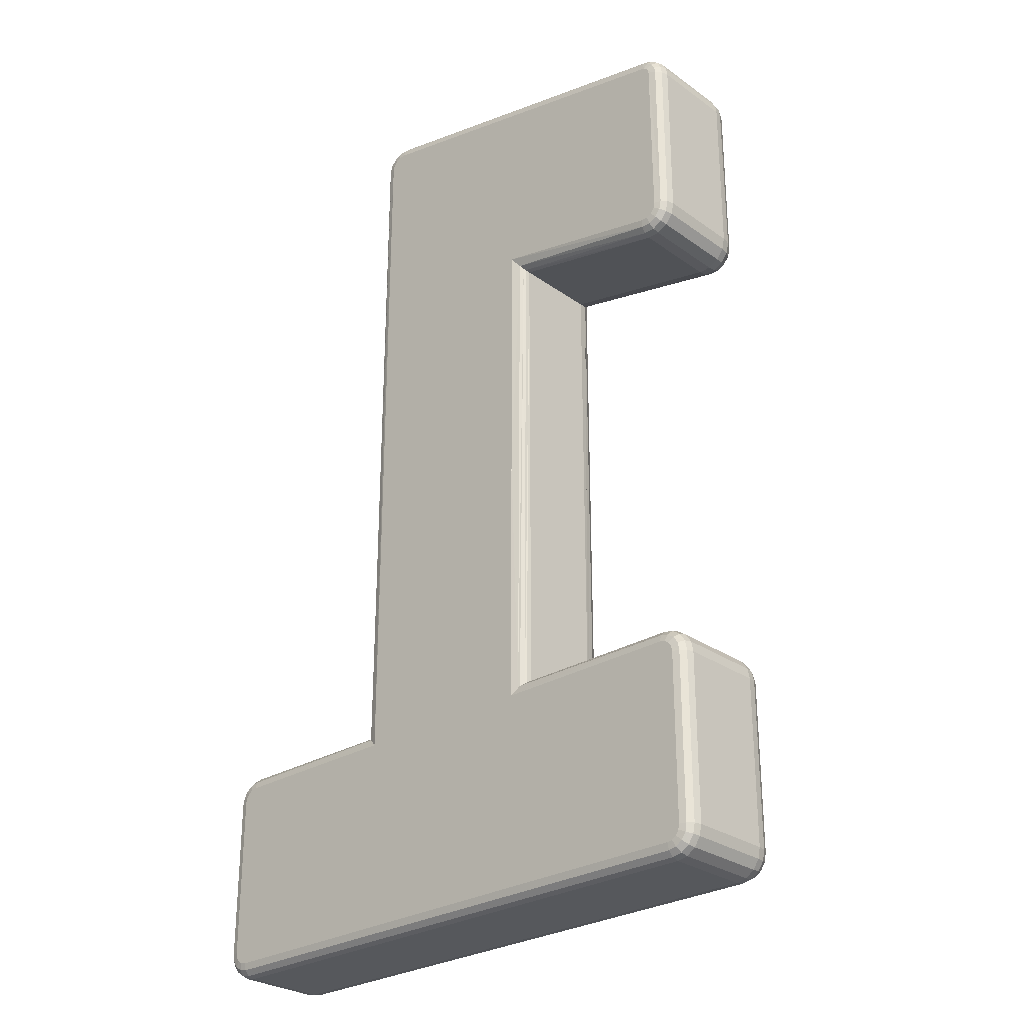
<metadata>
{"format":"obj","ext":"obj","renderer":"f3d","projection":"perspective","resolution":1024,"background":"white","views":[{"elev":-28.0,"azim":-137.1,"up":"+Y"}]}
</metadata>
<code>
o Object.1
v 12.33 16.49 0.1757
v 12.32 16.54 0.3517
v 12.61 16.49 0.1757
v 10.37 8.605 5.322
v 10.11 12.95 5.254
v 10.11 -5.053 5.25
v 13.13 -2.533 0.2177
v 13.13 15.85 0.2197
v 13.16 -2.505 0.3517
v 3.01 8.965 0.1757
v 3.308 8.915 0.3517
v 2.998 8.919 0.3517
v 13.16 15.85 0.3517
v 13.05 15.85 0.1117
v 13.05 16.13 0.1757
v 13.11 15.85 0.1757
v 12.93 16.08 0.04775
v 3.298 8.961 0.1757
v 12.87 16.36 0.1757
v 2.638 9.601 0.04766
v 2.574 9.319 0.1757
v 2.51 9.601 0.1757
v 12.79 16.26 0.04774
v 13.04 2.003 0.09172
v 13.05 6.619 0.1097
v 13.11 -2.559 0.1817
v 2.688 9.375 0.04766
v 12.58 16.36 0.04774
v 10.37 13.24 5.322
v 10.35 13.26 5.322
v 15.45 -5.305 5.322
v 10.37 -5.301 5.322
v 5.262 -5.305 5.322
v 13.12 6.657 2.736
v 13.11 6.643 2.758
v 13.13 -2.541 2.728
v 2.752 9.093 0.1757
v 12.35 16.37 0.04774
v 12.94 15.85 0.03574
v 12.99 15.85 0.04775
v 12.78 16 0.001743
v 12.68 16.12 0.001743
v 2.832 9.193 0.04766
v 12.54 16.19 0.001742
v 12.39 16.2 0.001741
v 12.81 15.85 0.001744
v 3.162 -2.855 0.001637
v 3.162 -2.681 0.04764
v 7.91 -2.855 0.001672
v 13.1 11.25 2.776
v 13.12 15.85 2.744
v 5.282 -5.565 5.27
v 5.166 -5.485 5.288
v 5.084 -5.655 5.188
v 7.616 9.879 0.1817
v 7.674 9.951 0.0937
v 2.462 -7.405 0.3516
v 2.462 -7.405 2.512
v 2.462 -3.205 0.3516
v 2.462 -3.205 2.512
v 2.462 9.601 0.3517
v 2.462 9.601 2.512
v 2.462 13.89 0.3517
v 2.462 13.89 2.512
v 3.04 9.089 0.04766
v 17.56 -8.105 2.512
v 3.162 -8.105 0.3516
v 17.56 -8.105 0.3517
v 3.162 -8.105 2.512
v 18.26 -3.205 2.512
v 18.26 -7.405 0.3517
v 18.26 -3.205 0.3517
v 18.26 -7.405 2.512
v 13.16 -2.505 2.512
v 17.56 -2.505 0.3517
v 17.56 -2.505 2.512
v 3.162 -2.505 0.3516
v 3.162 -2.505 2.512
v 7.56 -2.505 0.3517
v 7.56 -2.505 2.512
v 2.912 -8.009 0.1756
v 2.894 -8.053 0.3516
v 3.162 -8.059 0.1756
v 2.962 -7.891 0.04763
v 3.162 -7.931 0.04763
v 13.16 15.85 2.512
v 2.7 -7.867 0.1756
v 2.668 -7.901 0.3516
v 3.272 9.087 0.04766
v 2.792 -7.777 0.04763
v 13.01 15.85 2.95
v 2.812 9.601 0.001658
v 2.916 -7.653 0.001626
v 12.62 16.53 0.3517
v 3.018 14.58 0.3517
v 3.018 14.58 2.512
v 12.32 16.54 2.512
v 2.56 -7.655 0.1756
v 2.516 -7.673 0.3516
v 2.678 -7.607 0.04762
v 7.56 9.813 2.512
v 3.308 8.915 2.512
v 7.56 9.813 0.3517
v 13.03 2.003 0.08972
v 2.84 -7.539 0.001626
v 12.96 11.23 0.04774
v 3.162 -7.755 0.001628
v 2.812 -7.405 0.001626
v 3.028 -7.729 0.001627
v 2.812 -3.205 0.001634
v 17.69 -2.883 0.001744
v 17.88 -3.071 0.001745
v 17.91 -3.205 0.001745
v 17.56 -2.855 0.001743
v 7.902 10.23 0.001697
v 17.81 -2.959 0.001744
v 12.95 11.22 0.04174
v 12.99 6.609 0.05773
v 3.236 9.257 0.00166
v 17.91 -7.405 0.001737
v 17.88 -7.539 0.001736
v 12.81 -2.855 0.001708
v 17.56 -7.755 0.001733
v 2.51 -7.405 0.1756
v 17.81 -7.653 0.001736
v 17.69 -7.729 0.001735
v 2.846 9.449 0.001658
v 2.98 14.19 0.001668
v 2.832 14.01 0.001666
v 2.638 -7.405 0.04762
v 2.89 14.11 0.001667
v 3.08 9.259 0.001659
v 2.942 9.329 0.001658
v 7.582 9.839 0.2317
v 2.916 -2.959 0.001635
v 3.028 -2.883 0.001636
v 2.84 -3.071 0.001634
v 12.96 15.85 3.006
v 12.96 -2.711 3.006
v 12.88 6.499 0.01773
v 12.94 -2.729 0.04571
v 3.054 14.41 0.04767
v 12.9 16.4 0.3517
v 7.906 3.689 0.001684
v 2.668 -7.405 3.006
v 4.768 -5.305 5.106
v 2.668 -3.205 3.006
v 2.668 9.601 3.006
v 4.768 12.19 5.106
v 2.668 13.89 3.006
v 10.24 13.72 5.126
v 12.36 16.34 3.006
v 5.18 12.66 5.126
v 5.384 11.73 5.126
v 3.264 9.115 3.006
v 9.886 12.68 5.126
v 7.766 10.06 3.006
v 3.06 14.38 3.006
v 13.09 16.15 0.3517
v 3.03 14.52 2.776
v 3.044 14.45 2.912
v 7.696 15.42 2.932
v 9.886 -4.831 5.126
v 7.766 -2.711 3.006
v 5.264 -4.839 5.134
v 3.162 -2.711 3.006
v 15.44 -4.831 5.126
v 17.56 -2.711 3.006
v 10.84 -4.831 5.126
v 15.95 -5.305 5.106
v 18.05 -7.405 3.006
v 18.05 -3.205 3.006
v 3.028 14.53 0.1757
v 2.602 -7.405 2.93
v 2.602 -3.205 2.93
v 2.498 -7.405 2.732
v 2.498 -3.205 2.732
v 2.548 14.11 0.1757
v 2.502 14.13 0.3517
v 7.614 -2.559 2.778
v 3.162 -2.541 2.732
v 2.51 13.89 0.1757
v 3.162 -2.645 2.93
v 17.56 -2.645 2.93
v 2.668 14.07 0.04767
v 17.56 -7.901 3.006
v 3.162 -7.901 3.006
v 3.162 -7.967 2.93
v 2.638 13.89 0.04766
v 17.56 -7.967 2.93
v 17.56 -8.071 2.732
v 2.656 14.3 0.1757
v 2.618 14.33 0.3517
v 3.162 -8.071 2.732
v 2.754 14.22 0.04767
v 15.45 -5.559 5.272
v 7.616 3.663 2.778
v 7.602 9.865 2.75
v 7.582 3.679 2.63
v 7.62 9.885 2.776
v 7.614 -2.559 0.1817
v 18.12 -3.205 2.93
v 18.12 -7.405 2.93
v 18.22 -3.205 2.732
v 18.22 -7.405 2.732
v 3.298 8.953 2.744
v 7.74 -2.685 0.06167
v 7.69 -2.635 0.07967
v 3.276 9.065 2.95
v 17.56 -2.541 2.732
v 17.56 -8.059 0.1757
v 2.616 9.601 2.95
v 2.59 13.89 2.912
v 2.502 9.601 2.744
v 2.496 13.89 2.722
v 15.44 -5.781 5.126
v 5.282 -5.781 5.126
v 2.798 14.49 0.3517
v 2.822 14.45 0.1757
v 2.89 14.34 0.04767
v 2.722 9.057 0.3517
v 12.35 16.39 2.95
v 12.32 16.5 2.744
v 3.024 14.54 2.722
v 13.09 16.15 2.512
v 12.9 16.4 2.512
v 12.62 16.53 2.512
v 10.84 13.24 5.126
v 12.59 16.38 2.95
v 12.95 16.09 2.95
v 12.8 16.05 3.092
v 12.8 16.28 2.95
v 12.69 16.14 3.092
v 12.59 16.22 3.092
v 10.03 12.85 5.234
v 13.06 16.14 2.744
v 12.88 16.37 2.744
v 12.62 16.49 2.744
v 10.77 13.33 5.172
v 10.68 13.44 5.202
v 10.01 -4.953 5.222
v 10.63 13.5 5.216
v 10.47 13.62 5.208
v 18.21 -2.937 2.512
v 18.21 -2.937 0.3517
v 2.56 -2.955 0.1756
v 2.516 -2.937 0.3516
v 2.51 -3.205 0.1756
v 18.05 -2.711 2.512
v 18.05 -2.711 0.3517
v 17.83 -2.559 2.512
v 17.83 -2.559 0.3517
v 2.53 9.299 0.3517
v 2.678 -3.005 0.04763
v 18.08 -2.991 2.93
v 17.93 -3.011 3.074
v 2.638 -3.205 0.04763
v 17.96 -2.809 2.93
v 17.75 -2.839 3.074
v 2.7 -2.743 0.1756
v 2.668 -2.711 0.3516
v 18.17 -2.951 2.732
v 18.03 -2.735 2.732
v 17.77 -2.687 2.93
v 17.81 -2.591 2.732
v 2.792 -2.835 0.04763
v 15.8 -5.115 5.192
v 15.92 -5.305 5.136
v 15.64 -4.957 5.188
v 17.56 -7.931 0.04773
v 2.912 -2.603 0.1756
v 2.894 -2.559 0.3516
v 15.81 -5.483 5.19
v 17.94 -7.555 3.046
v 17.84 -7.691 3.082
v 15.72 -5.571 5.192
v 17.71 -7.791 3.046
v 15.66 -5.637 5.194
v 17.77 -7.925 2.93
v 17.96 -7.803 2.93
v 18.08 -7.621 2.93
v 17.81 -8.019 2.732
v 18.03 -7.875 2.732
v 7.586 -2.531 0.2177
v 18.17 -7.661 2.732
v 18.21 -7.673 2.512
v 10.4 8.643 5.316
v 10.52 -5.147 5.302
v 10.62 13.24 5.27
v 17.83 -8.053 2.512
v 2.962 -2.721 0.04764
v 18.05 -7.901 2.512
v 17.83 -8.053 0.3517
v 13.05 -2.613 0.1077
v 18.05 -7.901 0.3517
v 18.21 -7.673 0.3517
v 2.894 -2.559 2.512
v 2.668 -2.711 2.512
v 2.516 -2.937 2.512
v 2.948 -2.687 2.93
v 3.014 -2.821 3.046
v 2.766 -2.809 2.93
v 2.876 -2.921 3.082
v 2.644 -2.991 2.93
v 2.778 -3.055 3.046
v 2.908 -2.591 2.732
v 2.692 -2.735 2.732
v 2.548 -2.951 2.732
v 3.162 -2.553 0.1756
v 4.912 -5.129 5.19
v 4.996 -5.039 5.192
v 5.06 -4.975 5.194
v 2.796 -7.601 3.074
v 4.922 -5.495 5.192
v 2.968 -7.773 3.074
v 2.644 -7.621 2.93
v 2.766 -7.803 2.93
v 17.81 -2.603 0.1757
v 17.56 -2.553 0.1757
v 2.548 -7.661 2.732
v 2.692 -7.875 2.732
v 17.76 -2.721 0.04775
v 2.948 -7.925 2.93
v 2.908 -8.019 2.732
v 17.56 -2.681 0.04774
v 2.894 -8.053 2.512
v 2.516 -7.673 2.512
v 18.02 -2.743 0.1757
v 2.668 -7.901 2.512
v 17.93 -2.835 0.04775
v 2.798 14.49 2.512
v 18.16 -2.955 0.1757
v 18.04 -3.005 0.04775
v 2.618 14.33 2.512
v 2.502 14.13 2.512
v 2.864 14.38 2.912
v 2.94 14.27 3.036
v 2.718 14.25 2.912
v 2.83 14.16 3.064
v 2.622 14.08 2.912
v 2.752 14.03 3.036
v 2.814 14.46 2.722
v 2.644 14.31 2.722
v 2.534 14.11 2.722
v 18.21 -3.205 0.1757
v 5.038 12.54 5.172
v 4.952 12.44 5.174
v 4.892 12.37 5.176
v 18.08 -3.205 0.04775
v 3.036 9.231 3.092
v 5.152 11.84 5.208
v 2.932 9.315 3.092
v 4.998 11.96 5.216
v 2.828 9.401 3.092
v 4.948 12.01 5.202
v 4.85 12.12 5.172
v 3.034 9.069 2.95
v 2.67 9.365 2.95
v 2.818 9.177 2.95
v 2.566 9.315 2.744
v 2.746 9.087 2.744
v 3.008 8.957 2.744
v 18.08 -7.405 0.04774
v 2.53 9.299 2.512
v 2.722 9.057 2.512
v 2.998 8.919 2.512
v 5.226 12.45 5.27
v 10.28 13.51 5.27
v 5.264 12.19 5.322
v 5.23 12.19 5.32
v 5.064 12.28 5.284
v 5.012 12.19 5.274
v 18.21 -7.405 0.1757
v 5.146 12.38 5.282
v 4.842 12.19 5.176
v 10.41 13.45 5.292
v 10.58 13.29 5.284
v 10.5 13.38 5.294
v 5.126 12.07 5.294
v 5.042 12.16 5.284
v 13.03 -2.635 0.07971
v 5.212 12 5.292
v 5.34 11.94 5.27
v 10.61 -5.057 5.252
v 15.44 -5.047 5.27
v 18.16 -7.655 0.1757
v 15.76 -5.305 5.248
v 15.48 -5.305 5.32
v 15.64 -5.209 5.288
v 18.04 -7.607 0.04774
v 15.52 -5.305 5.318
v 15.71 -5.305 5.272
v 18.02 -7.867 0.1757
v 15.56 -5.125 5.288
v 5.272 -5.053 5.272
v 17.93 -7.777 0.04774
v 15.64 -5.395 5.288
v 15.56 -5.481 5.288
v 17.81 -8.009 0.1757
v 17.76 -7.891 0.04773
v 5.036 -5.305 5.282
v 5.242 -5.305 5.32
v 5.076 -5.215 5.288
v 5.16 -5.131 5.288
v 4.842 -5.305 5.174
v 5.082 -5.403 5.288
f 1 2 3
f 4 5 6
f 7 8 9
f 10 11 12
f 8 13 9
f 14 15 16
f 17 15 14
f 18 11 10
f 17 19 15
f 20 21 22
f 23 19 17
f 24 25 26
f 23 3 19
f 27 21 20
f 28 3 23
f 4 29 30
f 28 1 3
f 31 32 33
f 34 35 36
f 27 37 21
f 38 1 28
f 39 17 40
f 41 17 39
f 41 23 17
f 42 23 41
f 42 28 23
f 43 37 27
f 44 28 42
f 16 8 7
f 44 38 28
f 45 38 44
f 39 46 41
f 47 48 49
f 14 40 17
f 50 34 51
f 43 10 37
f 52 53 54
f 55 18 56
f 57 58 59
f 60 59 58
f 61 62 63
f 64 63 62
f 65 10 43
f 7 26 16
f 66 67 68
f 8 16 15
f 66 69 67
f 65 18 10
f 70 71 72
f 71 70 73
f 9 74 75
f 76 75 74
f 77 78 79
f 80 79 78
f 25 14 26
f 81 67 82
f 81 83 67
f 84 83 81
f 84 85 83
f 86 74 9
f 87 82 88
f 14 16 26
f 87 81 82
f 34 50 35
f 89 18 65
f 90 81 87
f 35 50 91
f 92 27 20
f 86 9 13
f 90 84 81
f 93 84 90
f 91 50 51
f 3 2 94
f 3 94 19
f 95 96 97
f 98 87 99
f 100 87 98
f 95 97 2
f 101 102 11
f 11 103 101
f 100 90 87
f 24 104 40
f 105 90 100
f 79 80 101
f 101 103 79
f 106 40 104
f 107 93 108
f 107 109 93
f 93 105 108
f 108 110 107
f 111 112 113
f 114 111 113
f 115 41 46
f 111 116 112
f 117 106 118
f 115 119 92
f 110 47 49
f 104 118 106
f 87 88 99
f 120 121 122
f 122 114 113
f 123 107 110
f 124 99 57
f 113 120 122
f 115 42 41
f 121 125 122
f 125 126 122
f 126 123 122
f 127 27 92
f 127 43 27
f 123 110 49
f 124 98 99
f 128 92 129
f 130 98 124
f 129 131 128
f 132 133 127
f 134 18 55
f 92 128 42
f 130 100 98
f 42 115 92
f 135 136 47
f 137 135 47
f 119 132 92
f 132 127 92
f 108 100 130
f 45 44 42
f 100 108 105
f 133 43 127
f 133 65 43
f 110 137 47
f 122 123 49
f 138 139 91
f 105 93 90
f 132 65 133
f 115 46 122
f 93 109 84
f 132 89 65
f 107 85 109
f 119 89 132
f 84 109 85
f 128 45 42
f 140 118 141
f 142 45 128
f 118 140 117
f 117 140 46
f 38 45 142
f 19 94 143
f 115 49 144
f 49 115 122
f 145 146 147
f 148 149 150
f 151 152 153
f 19 143 15
f 154 155 156
f 156 155 157
f 153 152 158
f 15 143 159
f 160 161 162
f 163 164 165
f 166 165 164
f 167 168 169
f 139 169 168
f 170 171 172
f 15 159 8
f 152 162 158
f 164 163 157
f 161 158 162
f 156 157 163
f 142 173 38
f 1 38 173
f 2 1 173
f 174 145 147
f 147 175 174
f 176 174 175
f 175 177 176
f 178 63 179
f 2 173 95
f 177 60 58
f 58 176 177
f 80 78 180
f 180 78 181
f 178 182 63
f 164 183 166
f 168 184 139
f 183 164 180
f 183 180 181
f 185 182 178
f 186 187 188
f 185 189 182
f 129 189 185
f 190 188 191
f 192 179 193
f 194 191 188
f 192 178 179
f 195 178 192
f 195 185 178
f 191 194 69
f 131 185 195
f 52 196 33
f 80 180 197
f 198 199 200
f 80 199 101
f 198 101 199
f 197 199 80
f 55 201 134
f 8 159 13
f 134 201 103
f 172 171 202
f 203 202 171
f 202 203 204
f 205 204 203
f 197 200 199
f 164 200 197
f 204 205 70
f 73 70 205
f 102 101 206
f 206 101 198
f 207 208 55
f 206 198 200
f 206 200 209
f 209 200 157
f 209 157 155
f 76 74 210
f 210 74 36
f 201 55 208
f 68 67 211
f 210 36 184
f 184 36 139
f 148 150 212
f 212 150 213
f 212 213 214
f 214 213 215
f 157 200 164
f 164 197 180
f 214 215 62
f 62 215 64
f 56 115 144
f 186 216 187
f 74 86 34
f 34 36 74
f 216 217 187
f 192 218 219
f 56 207 55
f 144 207 56
f 220 192 219
f 220 195 192
f 51 34 86
f 128 195 220
f 192 193 218
f 10 12 37
f 173 218 95
f 173 219 218
f 142 219 173
f 207 144 49
f 37 12 221
f 142 220 219
f 91 36 35
f 186 188 190
f 128 220 142
f 222 162 152
f 160 162 222
f 223 160 222
f 224 160 223
f 191 69 66
f 96 224 223
f 83 211 67
f 223 97 96
f 128 131 195
f 13 159 86
f 225 86 159
f 159 143 225
f 226 225 143
f 94 226 143
f 226 94 227
f 227 2 97
f 2 227 94
f 138 228 139
f 223 222 229
f 91 230 138
f 138 230 231
f 169 139 228
f 231 230 232
f 232 233 231
f 232 234 233
f 234 232 229
f 163 235 156
f 234 229 222
f 234 222 152
f 91 51 230
f 230 51 236
f 230 236 232
f 232 236 237
f 232 237 229
f 229 237 238
f 229 238 223
f 5 235 163
f 51 86 236
f 236 86 225
f 236 225 237
f 237 225 226
f 237 226 238
f 238 226 227
f 238 227 223
f 223 227 97
f 228 138 239
f 239 138 231
f 239 231 240
f 241 5 163
f 240 231 242
f 242 231 233
f 242 233 243
f 243 233 234
f 131 129 185
f 37 221 21
f 243 234 151
f 151 234 152
f 244 72 245
f 72 244 70
f 246 59 247
f 246 248 59
f 245 249 244
f 249 245 250
f 249 250 251
f 252 251 250
f 21 221 253
f 5 241 6
f 251 252 76
f 75 76 252
f 254 248 246
f 255 256 172
f 254 257 248
f 258 259 256
f 260 247 261
f 256 255 258
f 258 255 262
f 258 262 263
f 172 202 255
f 255 202 204
f 255 204 262
f 260 246 247
f 262 204 70
f 168 259 184
f 184 259 264
f 184 264 210
f 210 264 265
f 266 246 260
f 210 265 251
f 210 251 76
f 259 258 264
f 264 258 263
f 264 263 265
f 265 263 251
f 21 253 22
f 70 244 262
f 266 254 246
f 262 244 263
f 263 244 249
f 263 249 251
f 267 268 170
f 135 254 266
f 211 83 85
f 269 267 256
f 211 85 270
f 22 253 61
f 256 267 170
f 256 170 172
f 168 167 259
f 259 167 269
f 271 260 272
f 259 269 256
f 170 268 273
f 171 170 274
f 274 170 273
f 274 273 275
f 275 273 276
f 275 276 277
f 277 276 278
f 277 278 186
f 186 278 216
f 123 270 107
f 279 277 186
f 280 275 277
f 281 274 275
f 277 279 280
f 280 279 282
f 280 282 283
f 186 190 279
f 279 190 191
f 279 191 282
f 201 284 103
f 282 191 66
f 171 274 203
f 203 274 281
f 203 281 205
f 205 281 285
f 107 270 85
f 205 285 286
f 205 286 73
f 275 280 281
f 281 280 283
f 281 283 285
f 285 283 286
f 287 288 289
f 66 290 282
f 291 260 271
f 282 290 283
f 283 290 292
f 283 292 286
f 290 66 68
f 68 293 290
f 291 266 260
f 294 24 26
f 292 290 293
f 293 295 292
f 286 295 296
f 295 286 292
f 136 266 291
f 104 24 294
f 73 296 71
f 296 73 286
f 78 77 297
f 272 297 77
f 104 294 118
f 117 39 106
f 297 272 298
f 261 298 272
f 247 299 261
f 298 261 299
f 260 261 272
f 134 11 18
f 59 60 247
f 299 247 60
f 300 301 166
f 302 303 301
f 304 305 303
f 301 300 302
f 302 300 306
f 302 306 307
f 166 183 300
f 300 183 181
f 300 181 306
f 4 287 29
f 306 181 78
f 147 305 175
f 175 305 304
f 175 304 177
f 177 304 308
f 309 272 77
f 177 308 299
f 177 299 60
f 303 302 304
f 304 302 307
f 304 307 308
f 308 307 299
f 309 271 272
f 78 297 306
f 287 4 288
f 306 297 307
f 307 297 298
f 307 298 299
f 4 6 32
f 147 146 305
f 305 146 310
f 305 310 303
f 303 310 311
f 303 311 301
f 301 311 312
f 301 312 166
f 166 312 165
f 48 271 309
f 91 139 36
f 48 291 271
f 313 54 314
f 141 122 140
f 47 291 48
f 313 314 145
f 145 314 146
f 47 136 291
f 187 217 315
f 315 217 54
f 46 39 117
f 315 54 313
f 313 145 316
f 122 46 140
f 317 315 313
f 318 75 252
f 318 319 75
f 313 316 317
f 317 316 320
f 317 320 321
f 145 174 316
f 316 174 176
f 316 176 320
f 322 319 318
f 320 176 58
f 187 315 188
f 188 315 323
f 188 323 194
f 194 323 324
f 322 325 319
f 194 324 326
f 194 326 69
f 315 317 323
f 323 317 321
f 323 321 324
f 324 321 326
f 111 325 322
f 58 327 320
f 328 252 250
f 320 327 321
f 321 327 329
f 321 329 326
f 99 327 57
f 58 57 327
f 328 318 252
f 330 318 328
f 88 329 99
f 327 99 329
f 326 329 88
f 88 82 326
f 330 322 318
f 116 322 330
f 69 326 82
f 82 67 69
f 96 95 331
f 218 331 95
f 332 328 245
f 333 328 332
f 331 218 334
f 193 334 218
f 333 330 328
f 179 335 193
f 112 330 333
f 334 193 335
f 63 64 179
f 335 179 64
f 336 337 158
f 338 339 337
f 340 341 339
f 337 336 338
f 338 336 342
f 338 342 343
f 158 161 336
f 336 161 160
f 336 160 342
f 342 160 224
f 342 224 96
f 150 341 213
f 213 341 340
f 213 340 215
f 215 340 344
f 328 250 245
f 215 344 335
f 215 335 64
f 339 338 340
f 340 338 343
f 340 343 344
f 344 343 335
f 345 245 72
f 96 331 342
f 345 332 245
f 342 331 343
f 343 331 334
f 343 334 335
f 136 135 266
f 153 158 346
f 346 158 337
f 346 337 347
f 347 337 339
f 347 339 348
f 348 339 341
f 348 341 149
f 149 341 150
f 349 332 345
f 155 154 350
f 350 154 351
f 349 333 332
f 113 333 349
f 350 351 352
f 352 351 353
f 352 353 354
f 354 353 355
f 113 112 333
f 354 355 356
f 354 356 148
f 148 356 149
f 135 137 254
f 112 116 330
f 206 209 357
f 212 358 148
f 148 358 354
f 116 111 322
f 354 358 359
f 354 359 352
f 352 359 350
f 350 359 357
f 111 114 325
f 350 357 209
f 350 209 155
f 212 214 358
f 358 214 360
f 358 360 359
f 359 360 361
f 359 361 357
f 357 361 362
f 357 362 206
f 349 363 120
f 214 62 360
f 360 62 364
f 360 364 361
f 361 364 365
f 361 365 362
f 362 365 366
f 362 366 206
f 206 366 102
f 253 364 62
f 62 61 253
f 364 253 221
f 221 365 364
f 221 12 365
f 366 365 12
f 12 11 366
f 102 366 11
f 151 153 367
f 151 367 368
f 368 367 369
f 369 30 368
f 370 371 372
f 120 113 349
f 363 345 373
f 257 254 137
f 371 370 374
f 345 363 349
f 374 370 369
f 373 72 71
f 375 372 371
f 137 110 257
f 20 189 129
f 72 373 345
f 374 369 367
f 149 375 348
f 348 375 371
f 348 371 347
f 347 371 374
f 347 374 346
f 346 374 367
f 346 367 153
f 151 368 376
f 289 228 239
f 29 289 377
f 289 239 377
f 377 239 240
f 377 240 378
f 240 242 378
f 378 242 243
f 378 243 376
f 141 114 122
f 376 243 151
f 129 92 20
f 29 377 378
f 29 378 30
f 30 378 376
f 103 284 79
f 30 376 368
f 141 325 114
f 319 26 7
f 375 149 356
f 110 108 130
f 369 370 379
f 319 294 26
f 130 257 110
f 325 294 319
f 379 370 380
f 380 370 372
f 325 381 294
f 294 381 118
f 353 379 355
f 355 379 380
f 355 380 356
f 356 380 372
f 356 372 375
f 353 351 379
f 379 351 382
f 379 382 369
f 182 189 22
f 141 381 325
f 383 369 382
f 383 382 154
f 154 382 351
f 228 289 169
f 7 75 319
f 384 169 289
f 289 288 384
f 9 75 7
f 29 287 289
f 288 4 32
f 369 383 30
f 30 383 5
f 154 156 383
f 383 156 235
f 383 235 5
f 288 32 31
f 288 31 384
f 31 385 384
f 384 385 167
f 384 167 169
f 20 22 189
f 386 71 296
f 103 11 134
f 30 5 4
f 130 124 257
f 248 257 124
f 386 373 71
f 269 167 385
f 22 61 182
f 387 268 267
f 31 388 389
f 390 373 386
f 389 388 391
f 390 363 373
f 389 391 392
f 389 392 267
f 121 363 390
f 267 392 387
f 393 296 295
f 63 182 61
f 394 31 389
f 394 389 269
f 269 389 267
f 89 115 56
f 385 31 394
f 385 394 269
f 393 386 296
f 163 165 241
f 241 165 395
f 241 395 6
f 6 395 33
f 6 33 32
f 396 386 393
f 397 388 398
f 396 390 386
f 398 388 31
f 392 391 397
f 125 390 396
f 397 391 388
f 273 268 387
f 399 393 293
f 400 393 399
f 31 196 398
f 119 115 89
f 400 396 393
f 387 392 273
f 273 392 397
f 273 397 276
f 276 397 398
f 276 398 278
f 278 398 196
f 278 196 216
f 126 396 400
f 393 295 293
f 59 248 57
f 211 293 68
f 401 402 403
f 211 399 293
f 403 402 404
f 404 402 33
f 270 399 211
f 310 146 405
f 270 400 399
f 33 395 404
f 123 400 270
f 124 57 248
f 405 401 310
f 310 401 403
f 310 403 311
f 311 403 404
f 311 404 312
f 312 404 395
f 312 395 165
f 123 126 400
f 126 125 396
f 125 121 390
f 121 120 363
f 217 216 52
f 48 208 207
f 196 52 216
f 48 201 208
f 196 31 33
f 14 25 40
f 309 201 48
f 54 217 52
f 309 284 201
f 314 406 401
f 79 284 309
f 314 401 405
f 314 405 146
f 24 40 25
f 406 33 402
f 40 106 39
f 406 402 401
f 309 77 79
f 381 141 118
f 49 48 207
f 53 33 406
f 54 53 406
f 406 314 54
f 56 18 89
f 52 33 53

</code>
